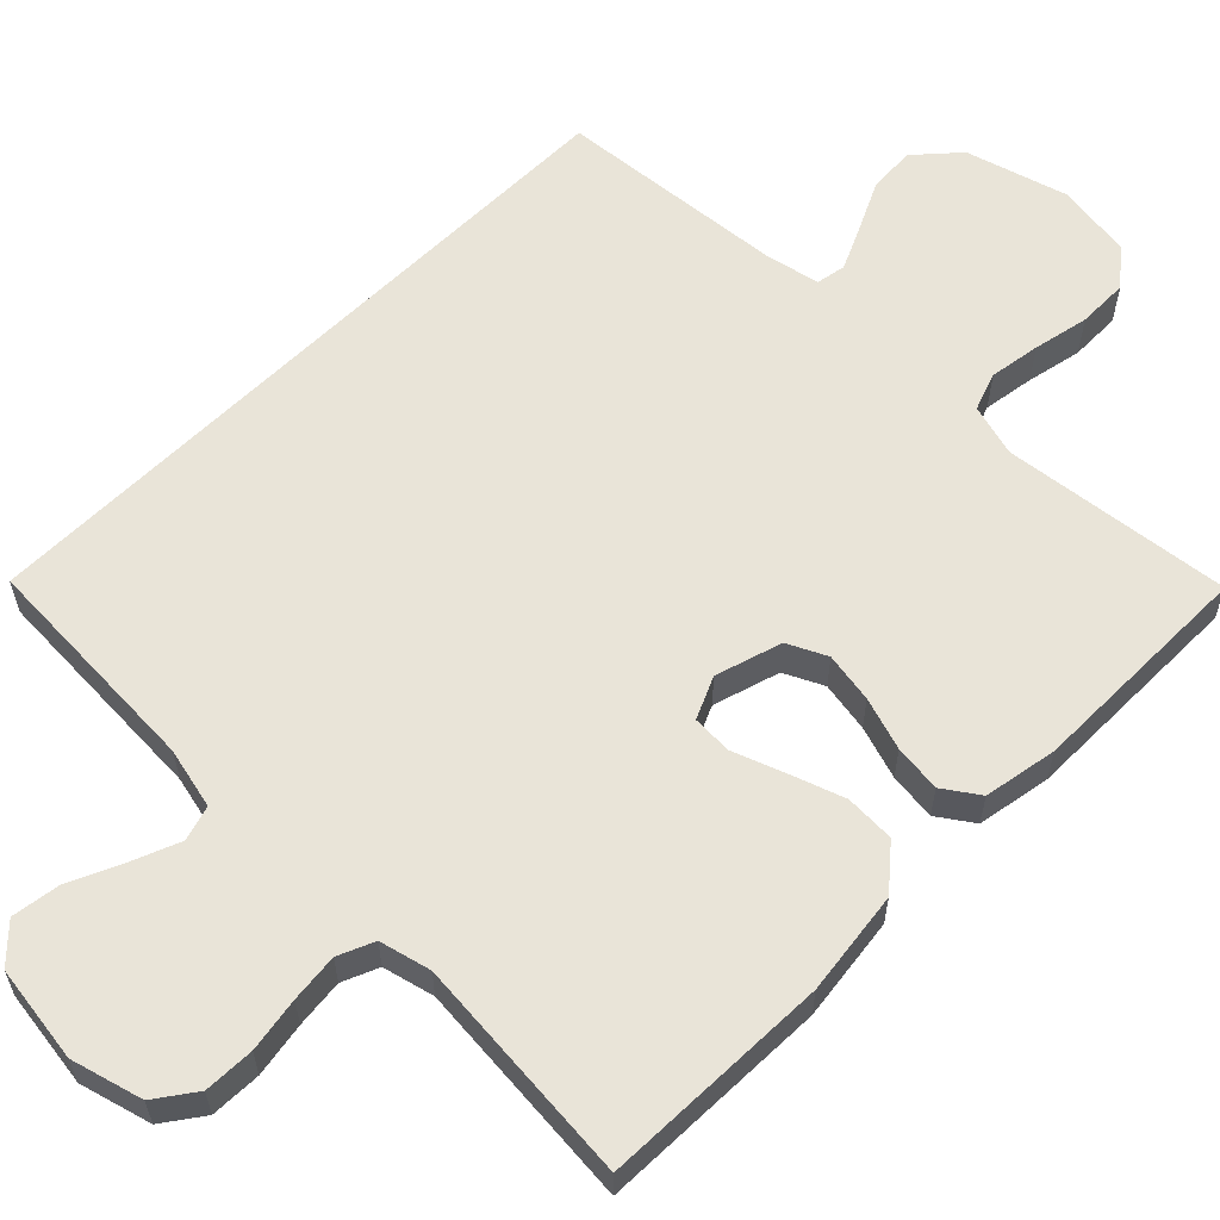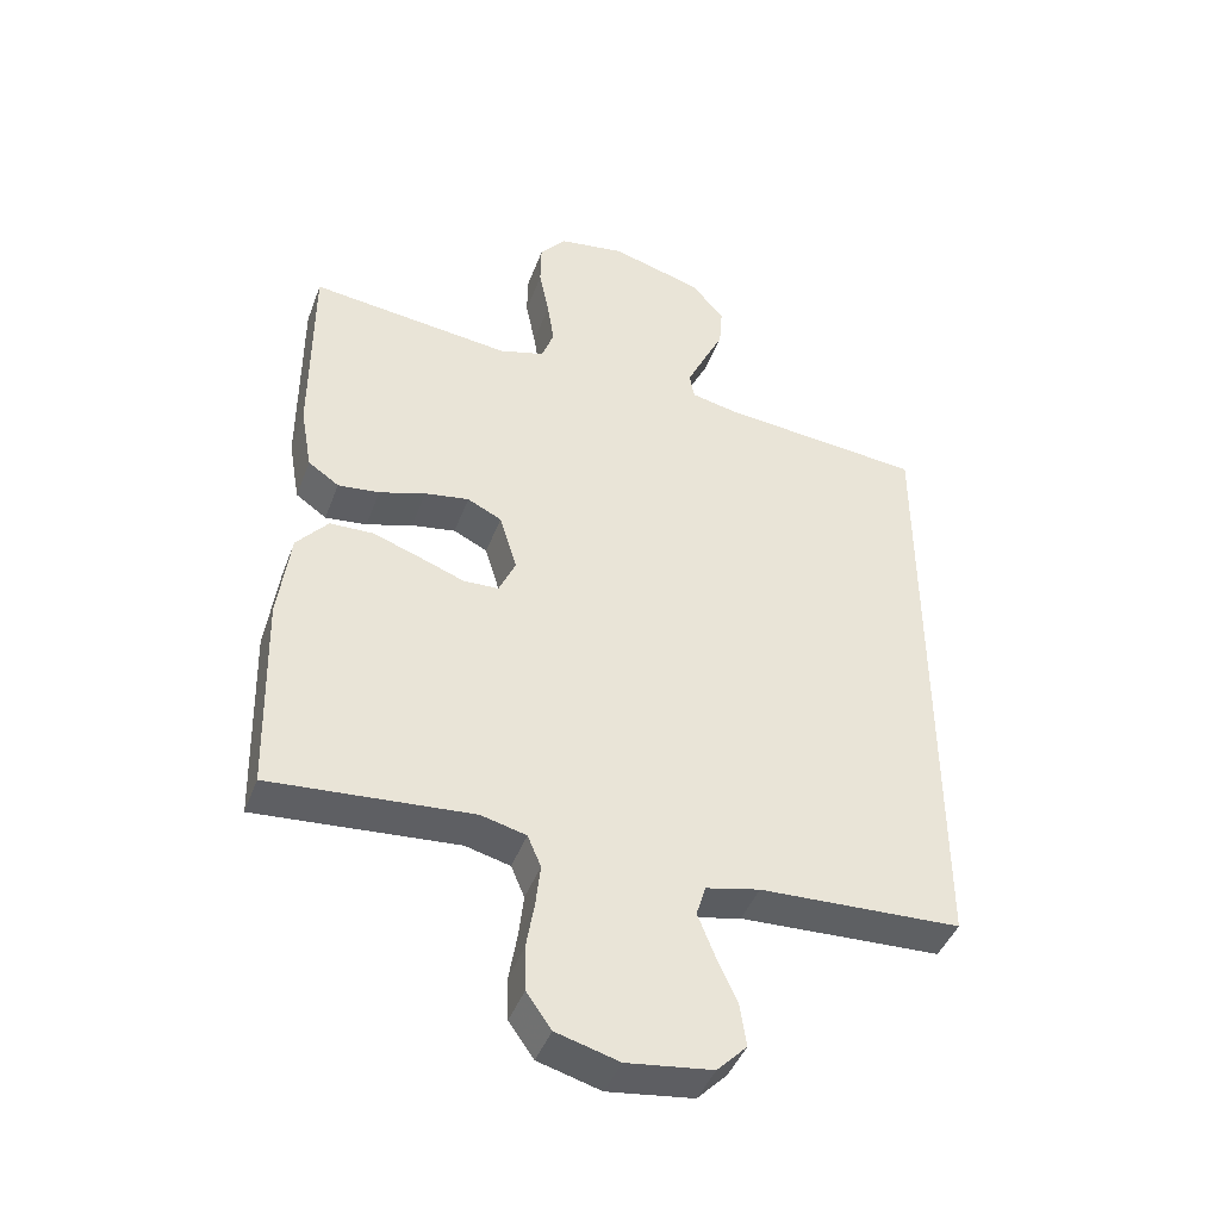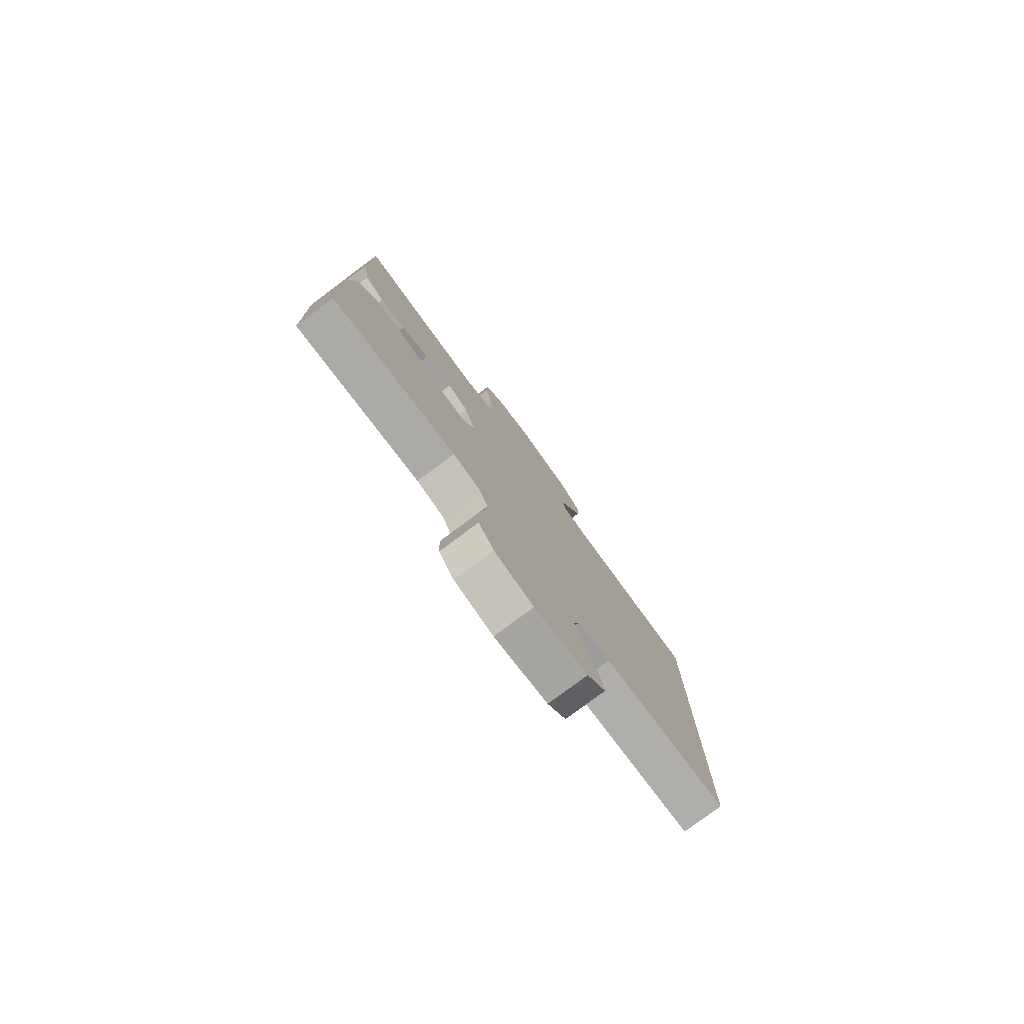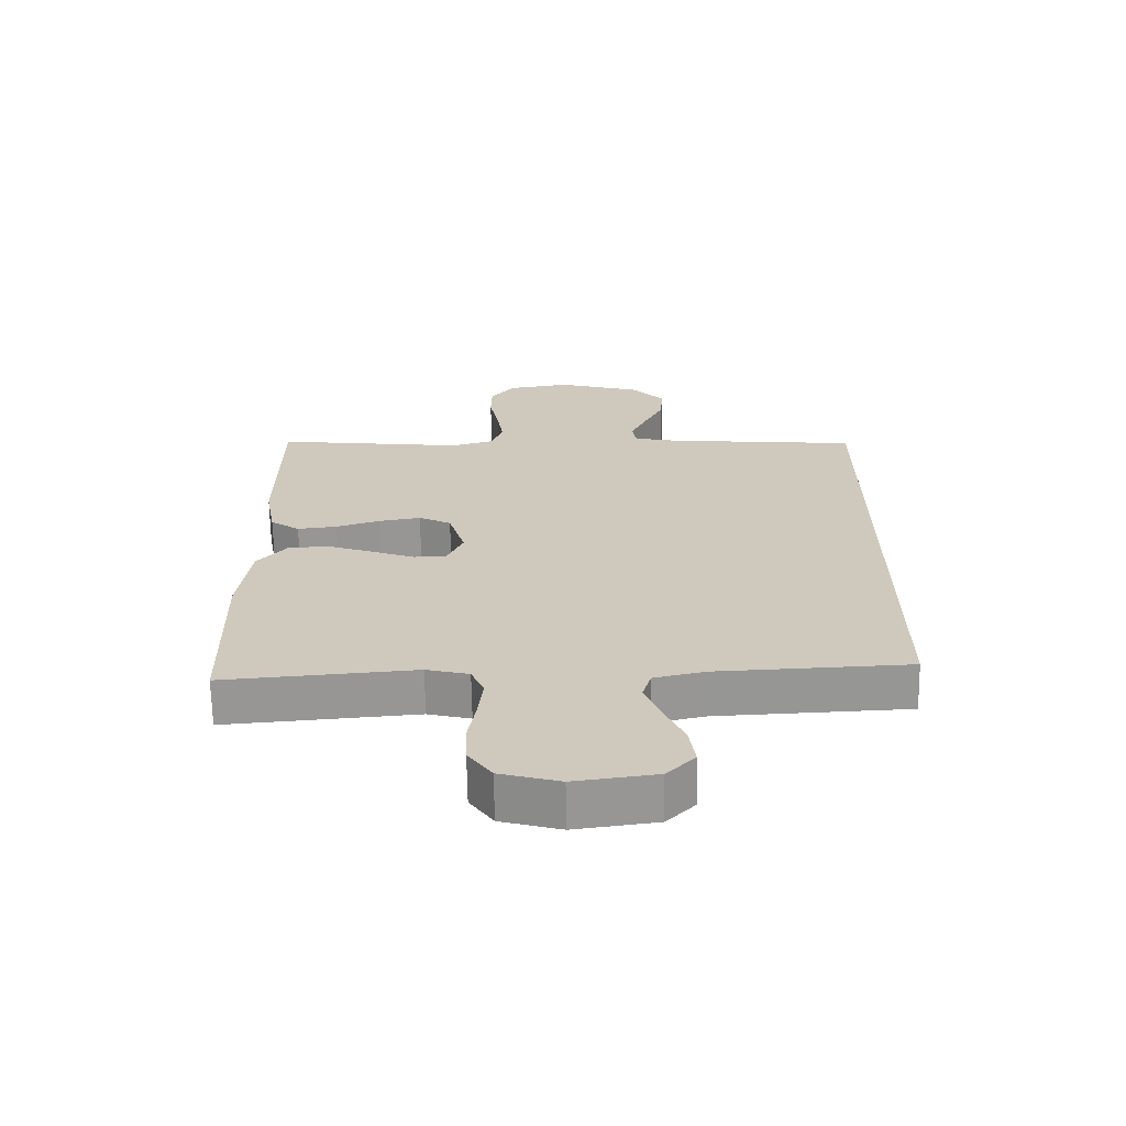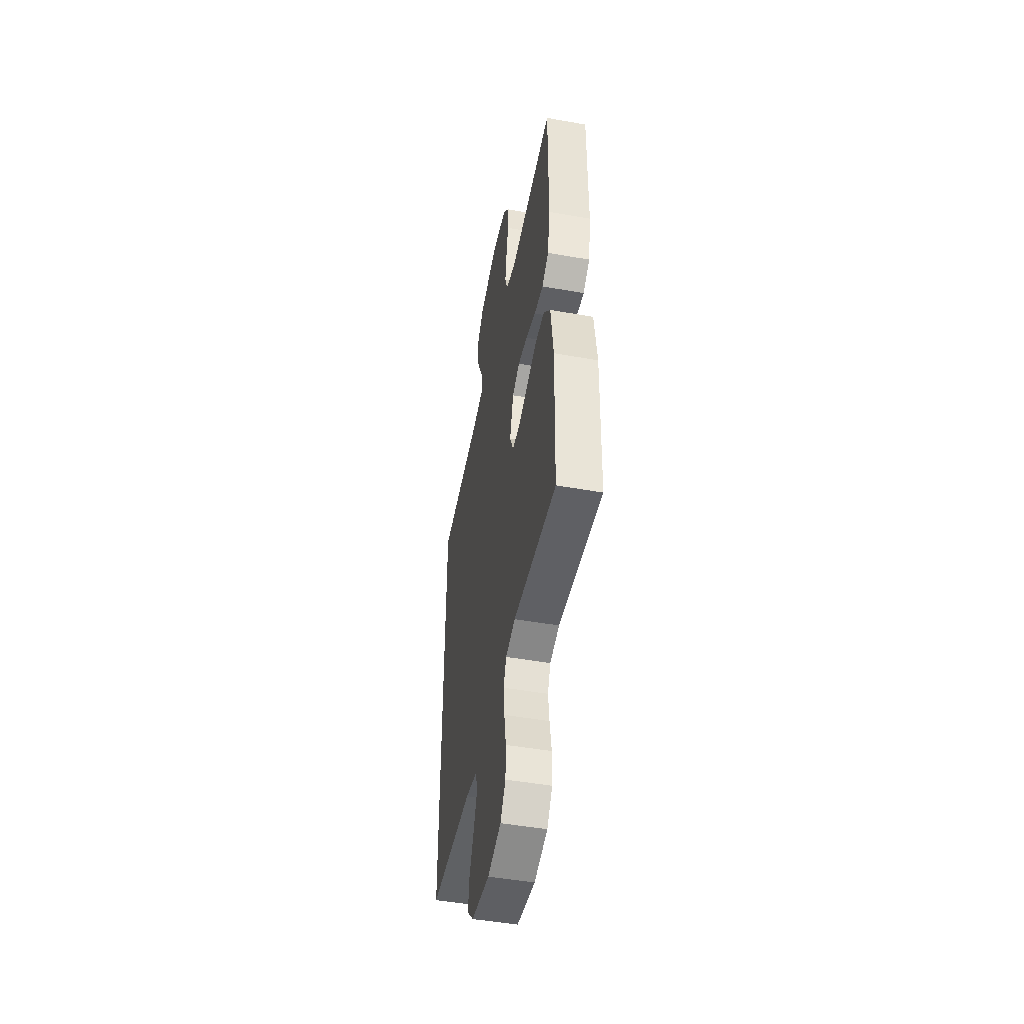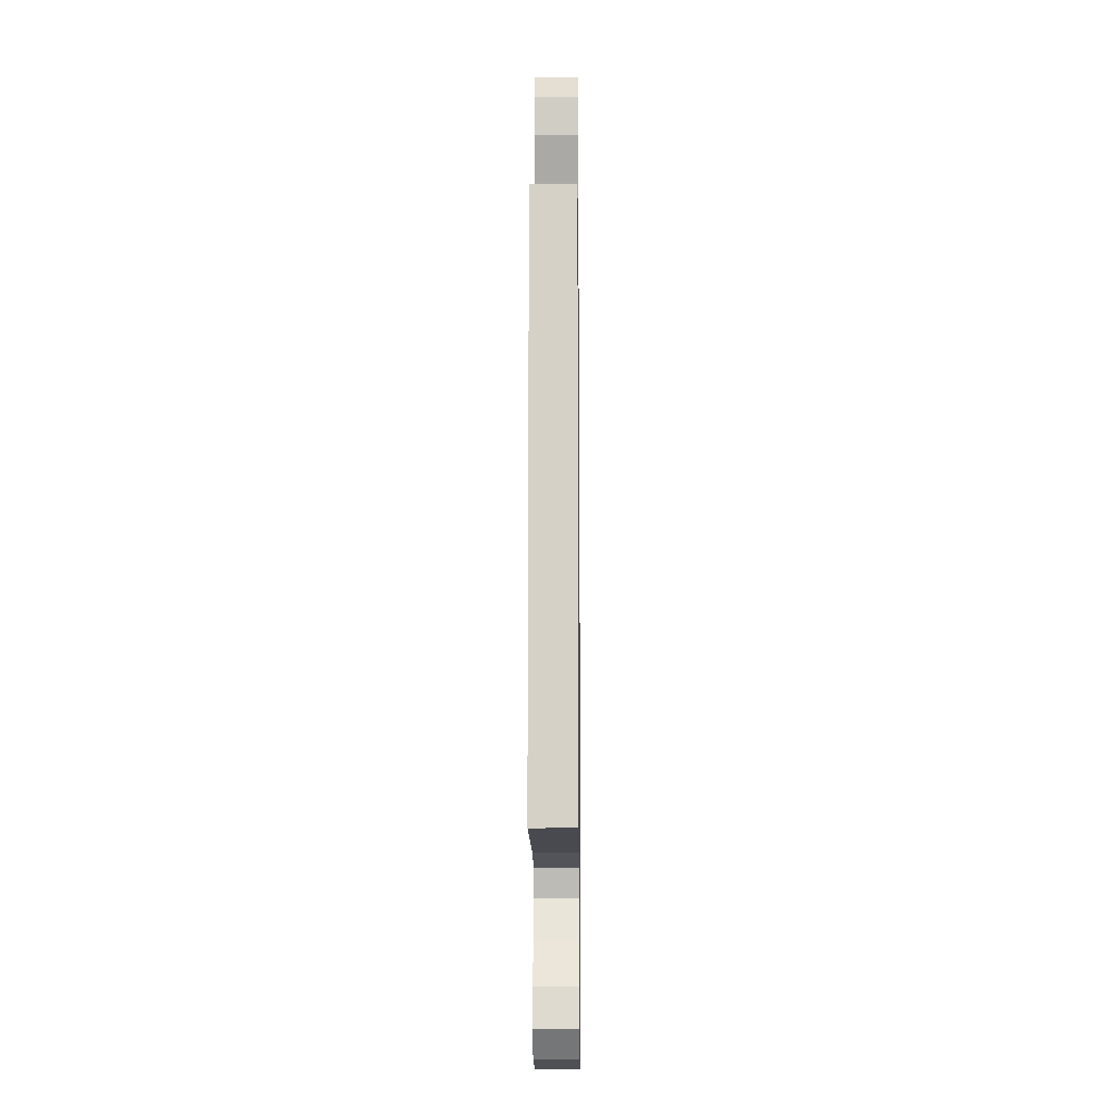
<metadata>
{"format":"obj","ext":"obj","renderer":"f3d","projection":"perspective","resolution":1024,"background":"white","views":[{"elev":59.8,"azim":-135.1,"up":"+Y"},{"elev":-43.5,"azim":-19.8,"up":"+Z"},{"elev":-79.4,"azim":-53.3,"up":"+Z"},{"elev":-67.4,"azim":1.0,"up":"+Z"},{"elev":-48.1,"azim":-101.3,"up":"+Z"},{"elev":-11.2,"azim":90.7,"up":"+Z"}]}
</metadata>
<code>
v 0.5 0.07 0.443
v 0.5 0.07 -0.484
v 0.2 0.07 -0.497
v 0.12 0.07 -0.515
v 0.106 0.07 -0.561
v 0.131 0.07 -0.624
v 0.162 0.07 -0.693
v 0.171 0.07 -0.756
v 0.127 0.07 -0.801
v 0 0.07 -0.818
v -0.093 0.07 -0.792
v -0.13 0.07 -0.74
v -0.132 0.07 -0.674
v -0.12 0.07 -0.603
v -0.113 0.07 -0.54
v -0.133 0.07 -0.493
v -0.2 0.07 -0.476
v -0.5 0.07 -0.5
v -0.508 0.07 -0.2
v -0.49 0.07 -0.064
v -0.443 0.07 -0.009
v -0.378 0.07 -0.007
v -0.307 0.07 -0.032
v -0.24 0.07 -0.057
v -0.188 0.07 -0.055
v -0.163 0.07 0
v -0.189 0.07 0.087
v -0.24 0.07 0.112
v -0.306 0.07 0.101
v -0.375 0.07 0.079
v -0.437 0.07 0.072
v -0.483 0.07 0.104
v -0.5 0.07 0.2
v -0.5 0.07 0.5
v -0.2 0.07 0.465
v -0.132 0.07 0.484
v -0.114 0.07 0.534
v -0.124 0.07 0.601
v -0.139 0.07 0.674
v -0.138 0.07 0.741
v -0.099 0.07 0.788
v 0 0.07 0.803
v 0.134 0.07 0.764
v 0.184 0.07 0.708
v 0.179 0.07 0.645
v 0.148 0.07 0.581
v 0.122 0.07 0.525
v 0.129 0.07 0.486
v 0.2 0.07 0.471
v 0.5 0 0.443
v 0.5 0 -0.484
v 0.2 0 -0.497
v 0.12 0 -0.515
v 0.106 0 -0.561
v 0.131 0 -0.624
v 0.162 0 -0.693
v 0.171 0 -0.756
v 0.127 0 -0.801
v 0 0 -0.818
v -0.093 0 -0.792
v -0.13 0 -0.74
v -0.132 0 -0.674
v -0.12 0 -0.603
v -0.113 0 -0.54
v -0.133 0 -0.493
v -0.2 0 -0.476
v -0.5 0 -0.5
v -0.508 0 -0.2
v -0.49 0 -0.064
v -0.443 0 -0.009
v -0.378 0 -0.007
v -0.307 0 -0.032
v -0.24 0 -0.057
v -0.188 0 -0.055
v -0.163 0 0
v -0.189 0 0.087
v -0.24 0 0.112
v -0.306 0 0.101
v -0.375 0 0.079
v -0.437 0 0.072
v -0.483 0 0.104
v -0.5 0 0.2
v -0.5 0 0.5
v -0.2 0 0.465
v -0.132 0 0.484
v -0.114 0 0.534
v -0.124 0 0.601
v -0.139 0 0.674
v -0.138 0 0.741
v -0.099 0 0.788
v 0 0 0.803
v 0.134 0 0.764
v 0.184 0 0.708
v 0.179 0 0.645
v 0.148 0 0.581
v 0.122 0 0.525
v 0.129 0 0.486
v 0.2 0 0.471
f 43 44 45 46
f 43 46 47
f 42 43 47
f 41 42 47 48
f 38 39 40 41
f 37 38 41 48
f 32 33 34 35
f 32 35 36
f 29 30 31 32
f 28 29 32 36
f 27 28 36 37
f 21 22 23 24
f 19 20 21 24
f 17 18 19 24
f 16 17 24 25
f 15 16 25 26
f 11 12 13 14
f 11 14 15
f 10 11 15
f 9 10 15 26
f 6 7 8 9
f 5 6 9 26
f 49 1 2 3
f 49 3 4
f 27 37 48 49
f 26 27 49
f 4 5 26 49
f 95 94 93 92
f 96 95 92
f 96 92 91
f 97 96 91 90
f 90 89 88 87
f 97 90 87 86
f 84 83 82 81
f 85 84 81
f 81 80 79 78
f 85 81 78 77
f 86 85 77 76
f 73 72 71 70
f 73 70 69 68
f 73 68 67 66
f 74 73 66 65
f 75 74 65 64
f 63 62 61 60
f 64 63 60
f 64 60 59
f 75 64 59 58
f 58 57 56 55
f 75 58 55 54
f 52 51 50 98
f 53 52 98
f 98 97 86 76
f 98 76 75
f 98 75 54 53
f 1 50 51 2
f 2 51 52 3
f 3 52 53 4
f 4 53 54 5
f 5 54 55 6
f 6 55 56 7
f 7 56 57 8
f 8 57 58 9
f 9 58 59 10
f 10 59 60 11
f 11 60 61 12
f 12 61 62 13
f 13 62 63 14
f 14 63 64 15
f 15 64 65 16
f 16 65 66 17
f 17 66 67 18
f 18 67 68 19
f 19 68 69 20
f 20 69 70 21
f 21 70 71 22
f 22 71 72 23
f 23 72 73 24
f 24 73 74 25
f 25 74 75 26
f 26 75 76 27
f 27 76 77 28
f 28 77 78 29
f 29 78 79 30
f 30 79 80 31
f 31 80 81 32
f 32 81 82 33
f 33 82 83 34
f 34 83 84 35
f 35 84 85 36
f 36 85 86 37
f 37 86 87 38
f 38 87 88 39
f 39 88 89 40
f 40 89 90 41
f 41 90 91 42
f 42 91 92 43
f 43 92 93 44
f 44 93 94 45
f 45 94 95 46
f 46 95 96 47
f 47 96 97 48
f 48 97 98 49
f 49 98 50 1

</code>
